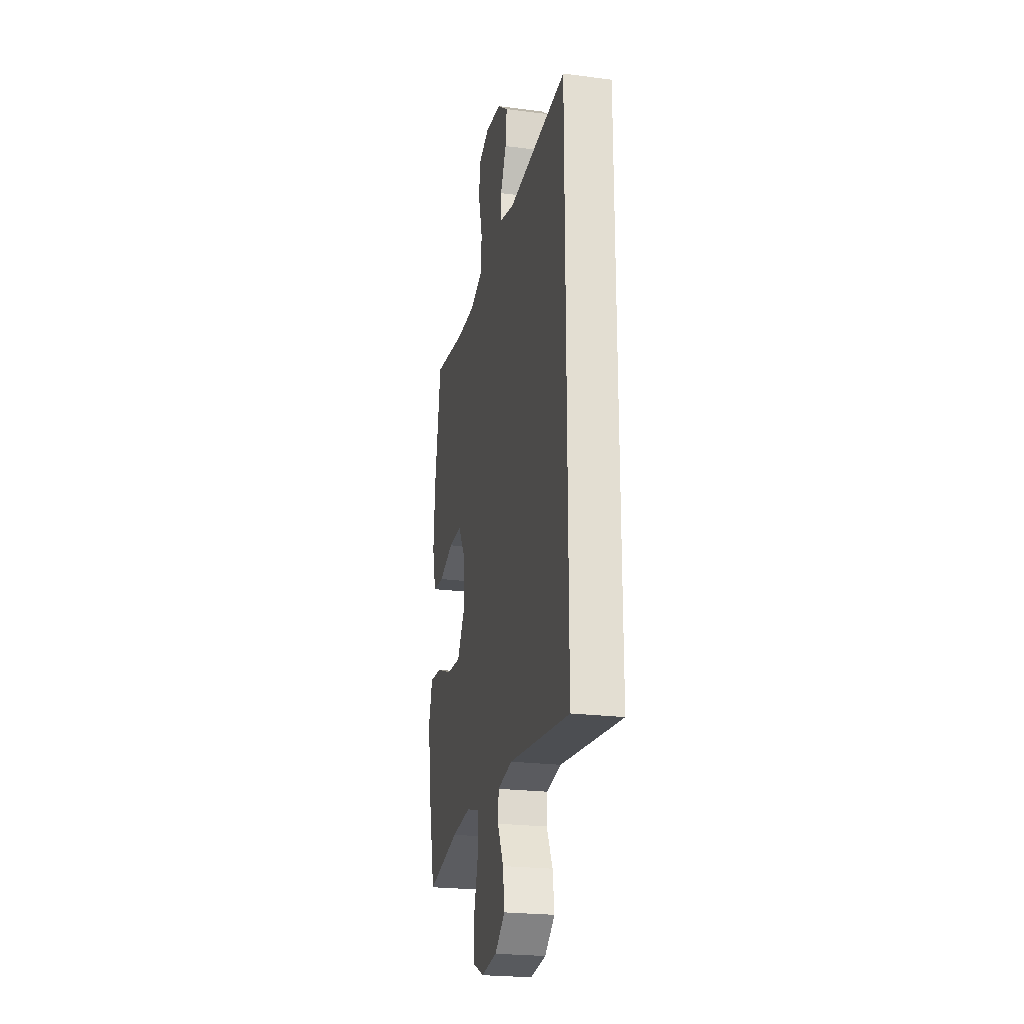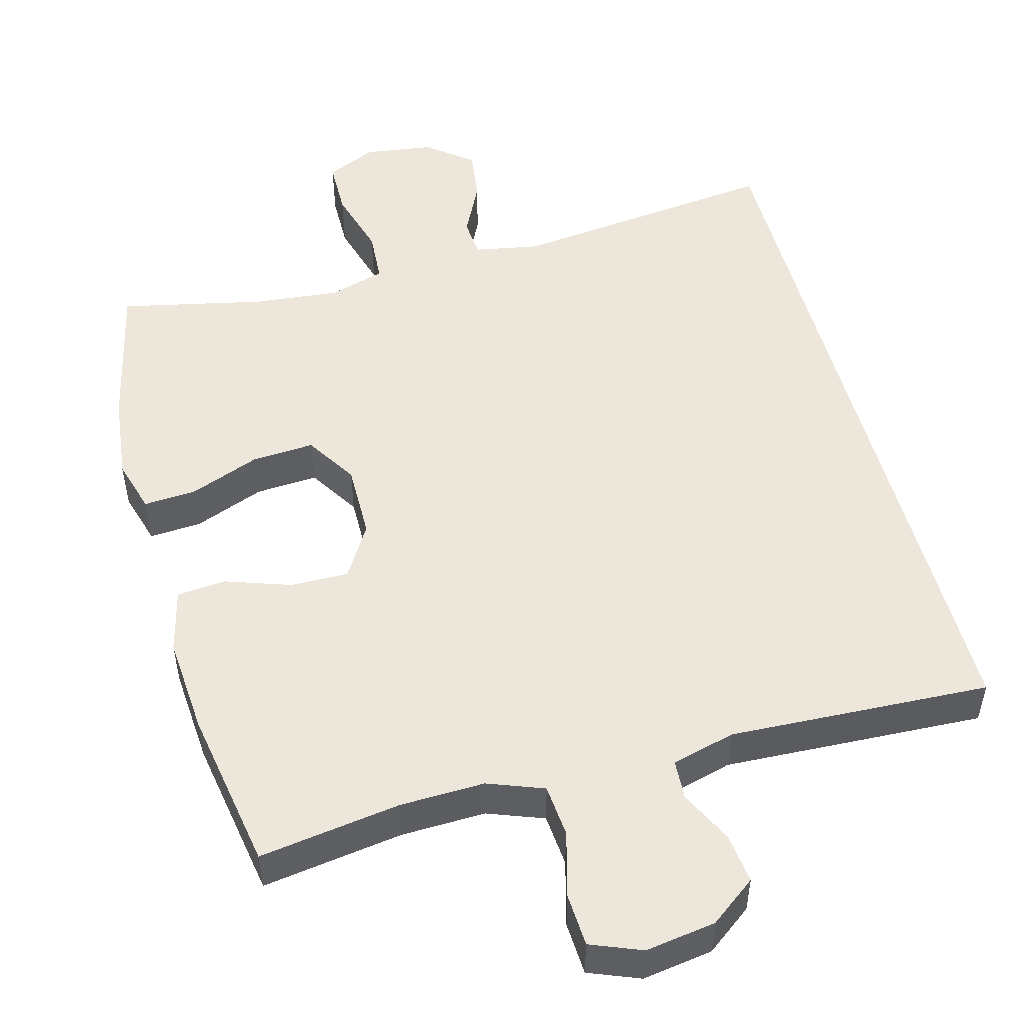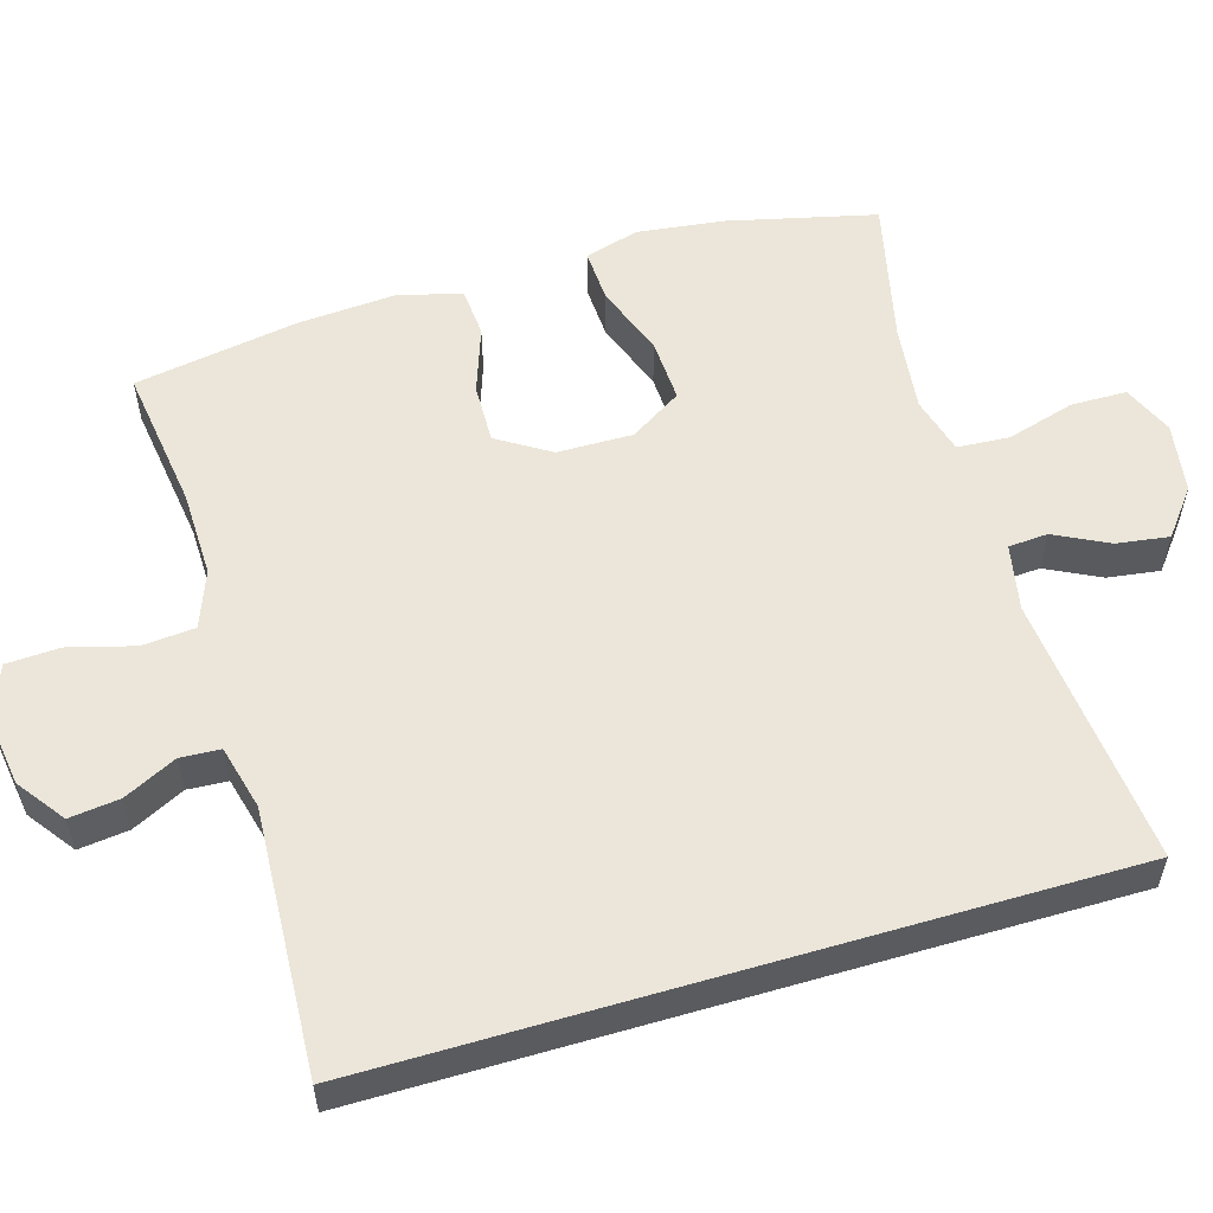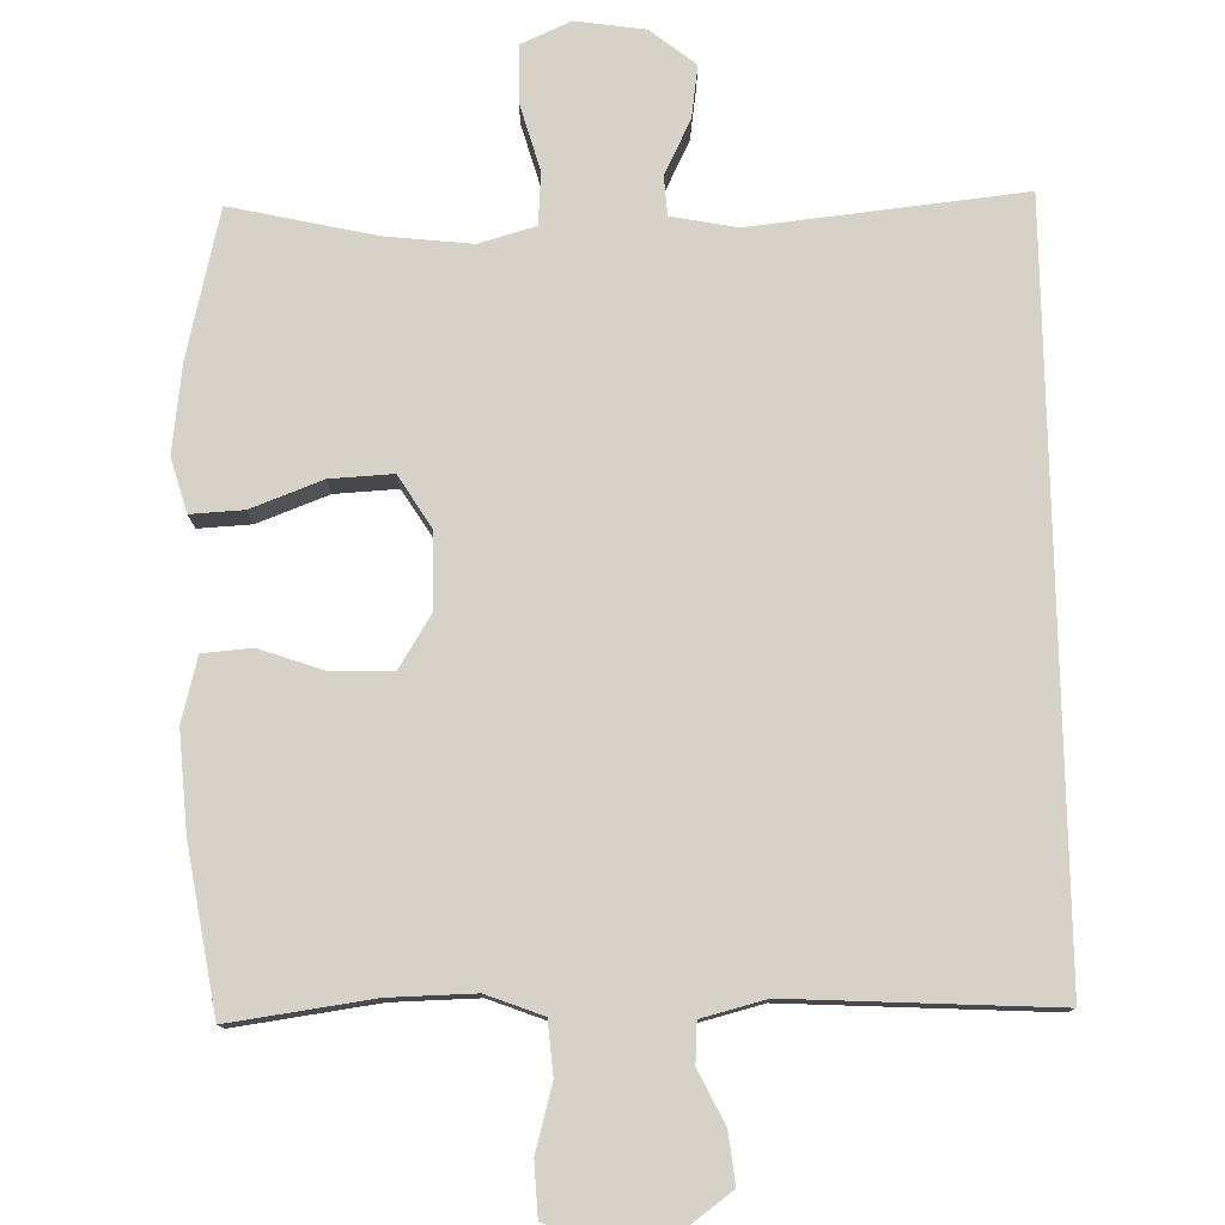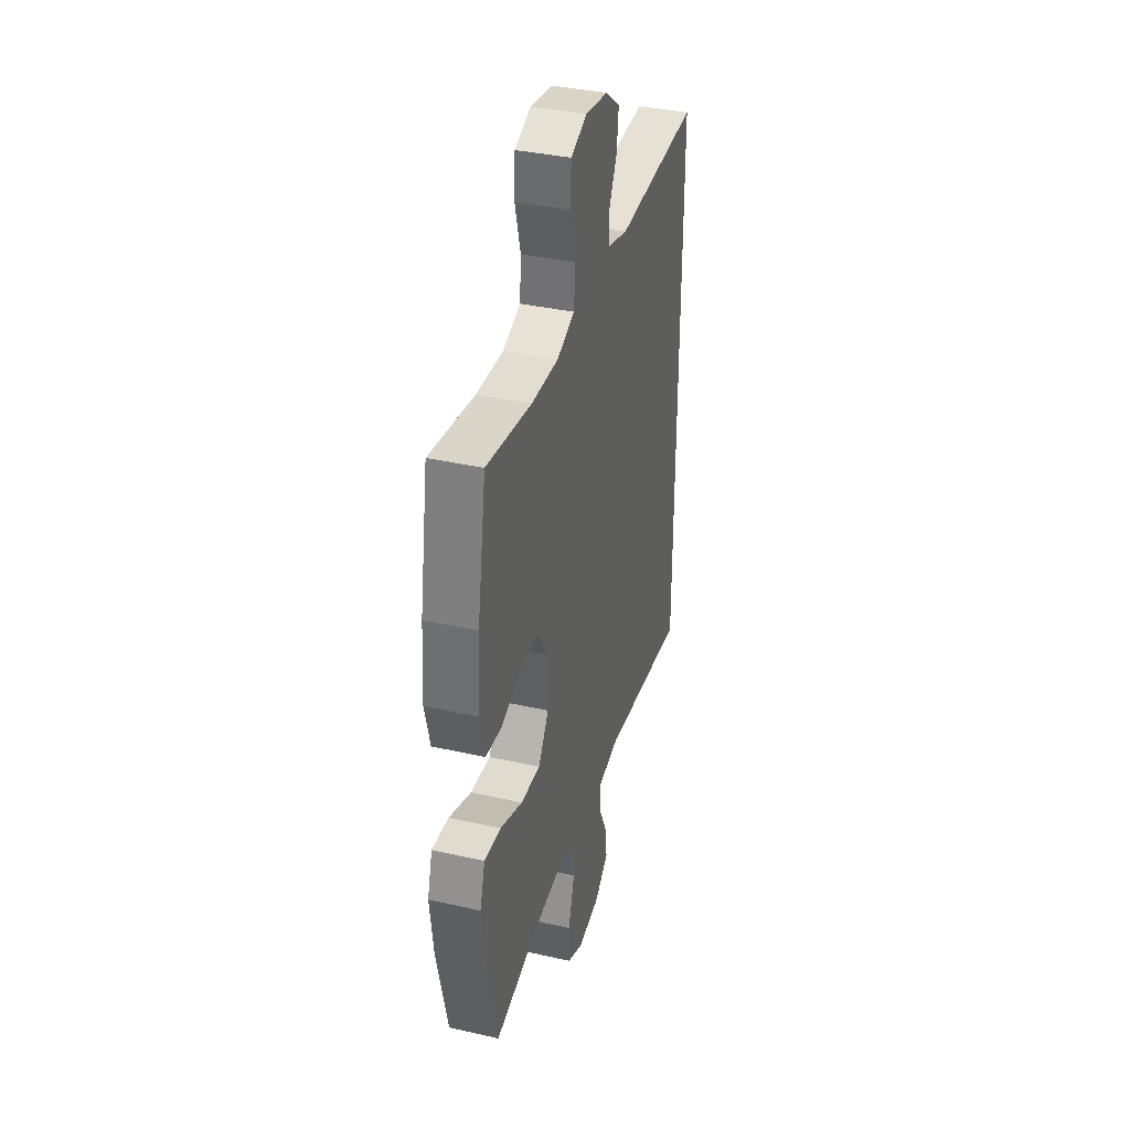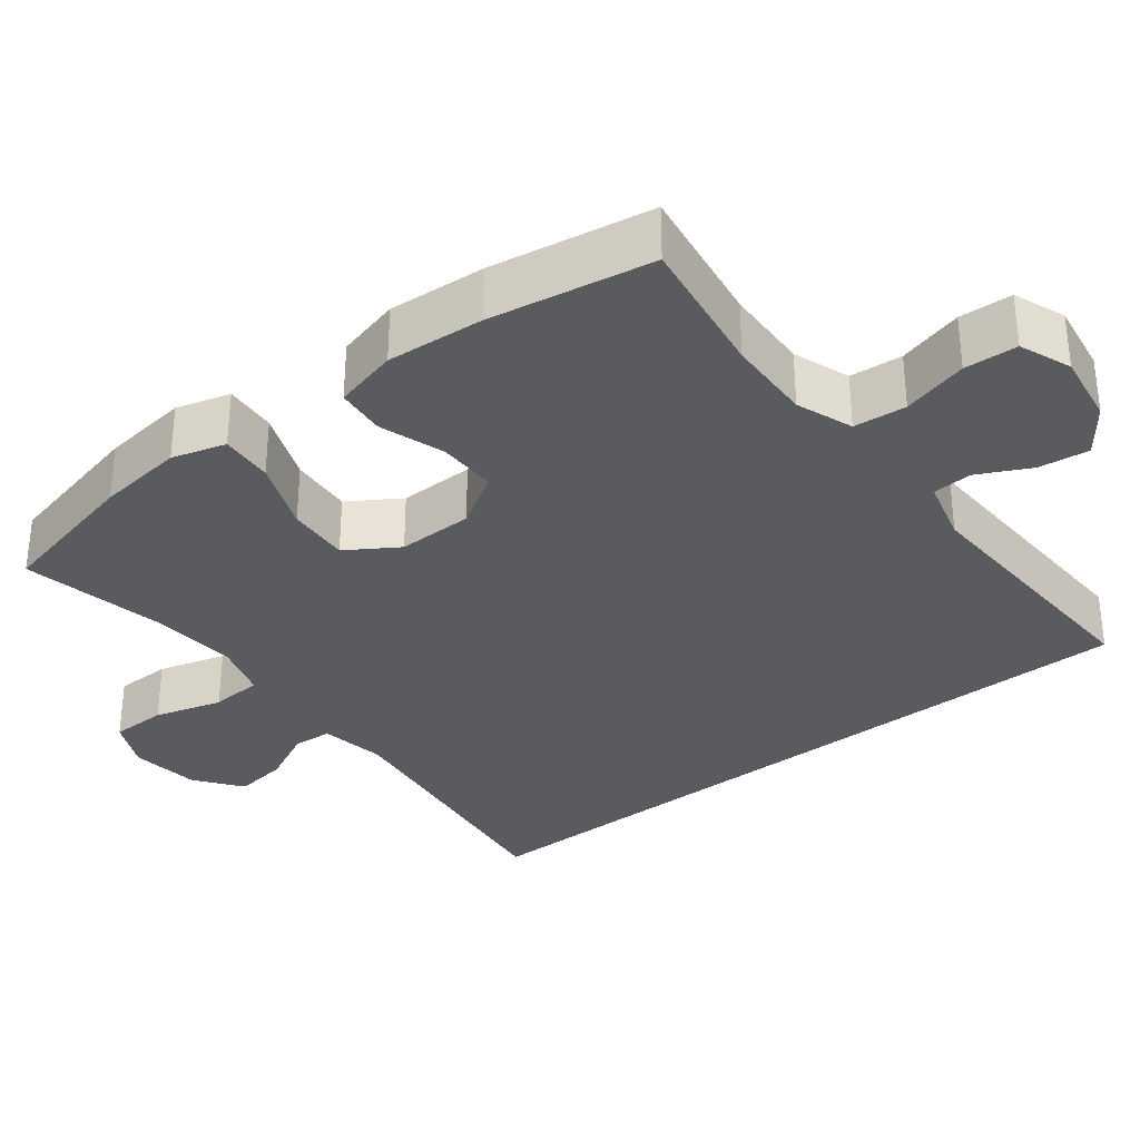
<metadata>
{"format":"obj","ext":"obj","renderer":"f3d","projection":"perspective","resolution":1024,"background":"white","views":[{"elev":-23.1,"azim":77.7,"up":"+Z"},{"elev":51.6,"azim":-15.2,"up":"+Y"},{"elev":56.8,"azim":73.7,"up":"+Y"},{"elev":78.3,"azim":-1.1,"up":"+Y"},{"elev":36.6,"azim":-73.6,"up":"+Z"},{"elev":-33.4,"azim":-52.4,"up":"+Y"}]}
</metadata>
<code>
o path768
v 0.1481 0.0375 0.4738
v 0.06179 0.0375 0.4964
v 0.05864 0.0375 0.5506
v 0.09381 0.0375 0.6219
v 0.1021 0.0375 0.6902
v 0.03914 0.0375 0.7371
v -0.05676 0.0375 0.7513
v -0.1264 0.0375 0.7234
v -0.1301 0.0375 0.6513
v -0.1062 0.0375 0.5621
v -0.1124 0.0375 0.4904
v -0.1887 0.0375 0.4615
v -0.3045 0.0375 0.4644
v -0.4974 0.0375 0.4919
v -0.5344 0.0375 0.2708
v -0.544 0.0375 0.1384
v -0.5218 0.0375 0.05161
v -0.455 0.0375 0.04606
v -0.3661 0.0375 0.07668
v -0.2864 0.0375 0.07822
v -0.2425 0.0375 0.006894
v -0.2414 0.0375 -0.09535
v -0.2853 0.0375 -0.1651
v -0.3701 0.0375 -0.1603
v -0.4662 0.0375 -0.1237
v -0.5376 0.0375 -0.1196
v -0.5587 0.0375 -0.1927
v -0.5442 0.0375 -0.3104
v -0.4974 0.0375 -0.5098
v -0.3025 0.0375 -0.4669
v -0.1858 0.0375 -0.4546
v -0.1095 0.0375 -0.4767
v -0.1049 0.0375 -0.5471
v -0.1314 0.0375 -0.6386
v -0.1303 0.0375 -0.7142
v -0.0629 0.0375 -0.7446
v 0.03119 0.0375 -0.7311
v 0.09253 0.0375 -0.6832
v 0.08263 0.0375 -0.6124
v 0.04656 0.0375 -0.5391
v 0.05029 0.0375 -0.4861
v 0.1391 0.0375 -0.4695
v 0.5045 0.0375 -0.5098
v 0.5045 0.0375 0.4919
v 0.1481 -0.0375 0.4738
v 0.06179 -0.0375 0.4964
v 0.05864 -0.0375 0.5506
v 0.09381 -0.0375 0.6219
v 0.1021 -0.0375 0.6902
v 0.03914 -0.0375 0.7371
v -0.05676 -0.0375 0.7513
v -0.1264 -0.0375 0.7234
v -0.1301 -0.0375 0.6513
v -0.1062 -0.0375 0.5621
v -0.1124 -0.0375 0.4904
v -0.1887 -0.0375 0.4615
v -0.3045 -0.0375 0.4644
v -0.4974 -0.0375 0.4919
v -0.5344 -0.0375 0.2708
v -0.544 -0.0375 0.1384
v -0.5218 -0.0375 0.05161
v -0.455 -0.0375 0.04606
v -0.3661 -0.0375 0.07668
v -0.2864 -0.0375 0.07822
v -0.2425 -0.0375 0.006894
v -0.2414 -0.0375 -0.09535
v -0.2853 -0.0375 -0.1651
v -0.3701 -0.0375 -0.1603
v -0.4662 -0.0375 -0.1237
v -0.5376 -0.0375 -0.1196
v -0.5587 -0.0375 -0.1927
v -0.5442 -0.0375 -0.3104
v -0.4974 -0.0375 -0.5098
v -0.3025 -0.0375 -0.4669
v -0.1858 -0.0375 -0.4546
v -0.1095 -0.0375 -0.4767
v -0.1049 -0.0375 -0.5471
v -0.1314 -0.0375 -0.6386
v -0.1303 -0.0375 -0.7142
v -0.0629 -0.0375 -0.7446
v 0.03119 -0.0375 -0.7311
v 0.09253 -0.0375 -0.6832
v 0.08263 -0.0375 -0.6124
v 0.04656 -0.0375 -0.5391
v 0.05029 -0.0375 -0.4861
v 0.1391 -0.0375 -0.4695
v 0.5045 -0.0375 -0.5098
v 0.5045 -0.0375 0.4919
v -0.1303 0.0375 -0.7142
v -0.1303 0.0375 -0.7142
v -0.0629 0.0375 -0.7446
v 0.03119 0.0375 -0.7311
v 0.09253 0.0375 -0.6832
v -0.1314 0.0375 -0.6386
v 0.08263 0.0375 -0.6124
v -0.1049 0.0375 -0.5471
v 0.04656 0.0375 -0.5391
v -0.1095 0.0375 -0.4767
v -0.1095 0.0375 -0.4767
v 0.05029 0.0375 -0.4861
v 0.05029 0.0375 -0.4861
v 0.5045 0.0375 -0.5098
v 0.5045 0.0375 -0.5098
v 0.5045 0.0375 0.4919
v 0.5045 0.0375 0.4919
v -0.4974 0.0375 -0.5098
v -0.4974 0.0375 -0.5098
v -0.3025 0.0375 -0.4669
v 0.1391 0.0375 -0.4695
v -0.1858 0.0375 -0.4546
v -0.5442 0.0375 -0.3104
v -0.5587 0.0375 -0.1927
v -0.5376 0.0375 -0.1196
v -0.5376 0.0375 -0.1196
v -0.2853 0.0375 -0.1651
v -0.2853 0.0375 -0.1651
v -0.3701 0.0375 -0.1603
v -0.2414 0.0375 -0.09535
v -0.4662 0.0375 -0.1237
v -0.2425 0.0375 0.006894
v -0.2864 0.0375 0.07822
v -0.5218 0.0375 0.05161
v -0.5218 0.0375 0.05161
v -0.455 0.0375 0.04606
v -0.3661 0.0375 0.07668
v -0.544 0.0375 0.1384
v -0.5344 0.0375 0.2708
v -0.4974 0.0375 0.4919
v -0.4974 0.0375 0.4919
v -0.3045 0.0375 0.4644
v -0.1887 0.0375 0.4615
v -0.1124 0.0375 0.4904
v -0.1124 0.0375 0.4904
v 0.1481 0.0375 0.4738
v 0.06179 0.0375 0.4964
v 0.06179 0.0375 0.4964
v -0.1062 0.0375 0.5621
v 0.05864 0.0375 0.5506
v 0.09381 0.0375 0.6219
v -0.1301 0.0375 0.6513
v 0.1021 0.0375 0.6902
v 0.1021 0.0375 0.6902
v -0.1264 0.0375 0.7234
v -0.1264 0.0375 0.7234
v 0.03914 0.0375 0.7371
v -0.05676 0.0375 0.7513
v -0.1303 -0.0375 -0.7142
v -0.1303 -0.0375 -0.7142
v -0.0629 -0.0375 -0.7446
v 0.03119 -0.0375 -0.7311
v 0.09253 -0.0375 -0.6832
v -0.1314 -0.0375 -0.6386
v 0.08263 -0.0375 -0.6124
v -0.1049 -0.0375 -0.5471
v 0.04656 -0.0375 -0.5391
v -0.1095 -0.0375 -0.4767
v -0.1095 -0.0375 -0.4767
v 0.05029 -0.0375 -0.4861
v 0.05029 -0.0375 -0.4861
v 0.5045 -0.0375 -0.5098
v 0.5045 -0.0375 -0.5098
v 0.5045 -0.0375 0.4919
v 0.5045 -0.0375 0.4919
v -0.4974 -0.0375 -0.5098
v -0.4974 -0.0375 -0.5098
v -0.3025 -0.0375 -0.4669
v 0.1391 -0.0375 -0.4695
v -0.1858 -0.0375 -0.4546
v -0.5442 -0.0375 -0.3104
v -0.5587 -0.0375 -0.1927
v -0.5376 -0.0375 -0.1196
v -0.5376 -0.0375 -0.1196
v -0.2853 -0.0375 -0.1651
v -0.2853 -0.0375 -0.1651
v -0.3701 -0.0375 -0.1603
v -0.2414 -0.0375 -0.09535
v -0.4662 -0.0375 -0.1237
v -0.2425 -0.0375 0.006894
v -0.2864 -0.0375 0.07822
v -0.5218 -0.0375 0.05161
v -0.5218 -0.0375 0.05161
v -0.455 -0.0375 0.04606
v -0.3661 -0.0375 0.07668
v -0.544 -0.0375 0.1384
v -0.5344 -0.0375 0.2708
v -0.4974 -0.0375 0.4919
v -0.4974 -0.0375 0.4919
v -0.3045 -0.0375 0.4644
v -0.1887 -0.0375 0.4615
v -0.1124 -0.0375 0.4904
v -0.1124 -0.0375 0.4904
v 0.1481 -0.0375 0.4738
v 0.06179 -0.0375 0.4964
v 0.06179 -0.0375 0.4964
v -0.1062 -0.0375 0.5621
v 0.05864 -0.0375 0.5506
v 0.09381 -0.0375 0.6219
v -0.1301 -0.0375 0.6513
v 0.1021 -0.0375 0.6902
v 0.1021 -0.0375 0.6902
v -0.1264 -0.0375 0.7234
v -0.1264 -0.0375 0.7234
v 0.03914 -0.0375 0.7371
v -0.05676 -0.0375 0.7513
f 179 178 193
f 156 176 173
f 168 173 166
f 153 150 151
f 156 173 168
f 162 167 160
f 195 190 196
f 167 176 158
f 155 152 153
f 150 152 149
f 175 177 170
f 185 183 188
f 182 184 180
f 204 198 203
f 166 175 169
f 155 154 152
f 158 154 155
f 149 152 147
f 153 152 150
f 190 179 193
f 188 179 189
f 189 179 190
f 178 176 167
f 193 178 192
f 179 188 183
f 170 177 171
f 197 195 196
f 192 178 167
f 183 184 182
f 169 175 170
f 166 169 164
f 173 175 166
f 185 188 186
f 158 176 156
f 184 183 185
f 196 190 193
f 192 167 162
f 201 198 204
f 195 197 198
f 203 198 197
f 203 197 199
f 158 156 154
f 90 36 80 148
f 36 37 81 80
f 37 38 82 81
f 34 35 79 78
f 38 39 83 82
f 33 34 78 77
f 39 40 84 83
f 99 33 77 157
f 40 101 159 84
f 103 105 163 161
f 107 30 74 165
f 41 42 86 85
f 42 43 87 86
f 31 32 76 75
f 30 31 75 74
f 28 29 73 72
f 27 28 72 71
f 114 27 71 172
f 116 24 68 174
f 22 23 67 66
f 25 26 70 69
f 24 25 69 68
f 21 22 66 65
f 20 21 65 64
f 123 18 62 181
f 18 19 63 62
f 16 17 61 60
f 19 20 64 63
f 15 16 60 59
f 129 15 59 187
f 13 14 58 57
f 12 13 57 56
f 133 12 56 191
f 1 136 194 45
f 44 1 45 88
f 10 11 55 54
f 2 3 47 46
f 3 4 48 47
f 9 10 54 53
f 4 142 200 48
f 144 9 53 202
f 5 6 50 49
f 7 8 52 51
f 6 7 51 50
f 121 135 120
f 98 115 118
f 110 108 115
f 95 93 92
f 98 110 115
f 104 102 109
f 137 138 132
f 109 100 118
f 97 95 94
f 92 91 94
f 117 112 119
f 127 130 125
f 124 122 126
f 146 145 140
f 108 111 117
f 97 94 96
f 100 97 96
f 91 89 94
f 95 92 94
f 132 135 121
f 130 131 121
f 131 132 121
f 120 109 118
f 135 134 120
f 121 125 130
f 112 113 119
f 139 138 137
f 134 109 120
f 125 124 126
f 111 112 117
f 108 106 111
f 115 108 117
f 127 128 130
f 100 98 118
f 126 127 125
f 138 135 132
f 134 104 109
f 143 146 140
f 137 140 139
f 145 139 140
f 145 141 139
f 100 96 98

</code>
